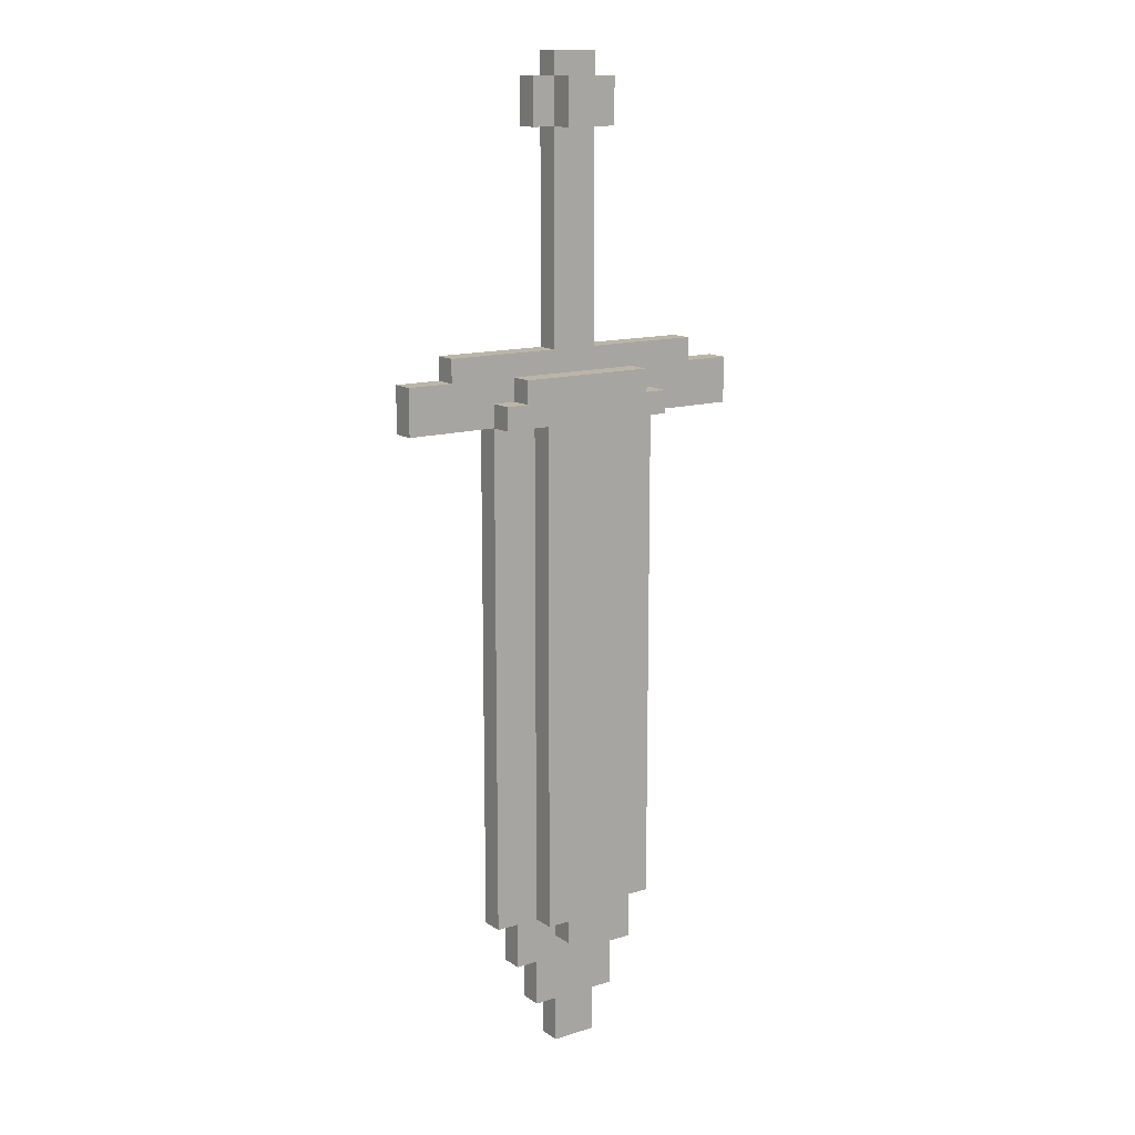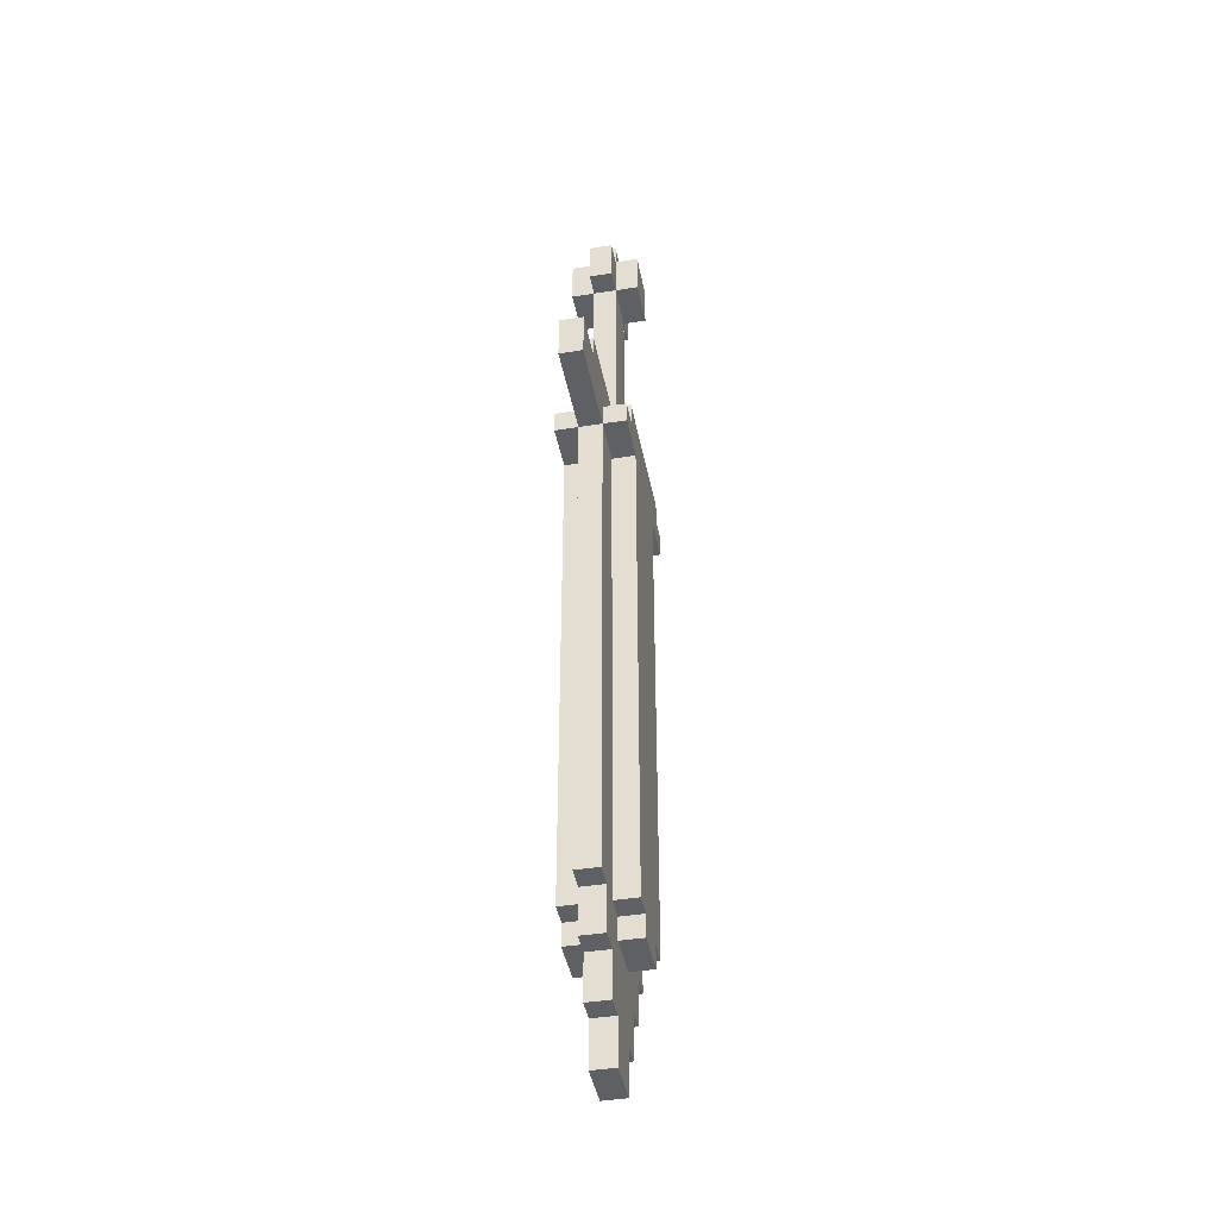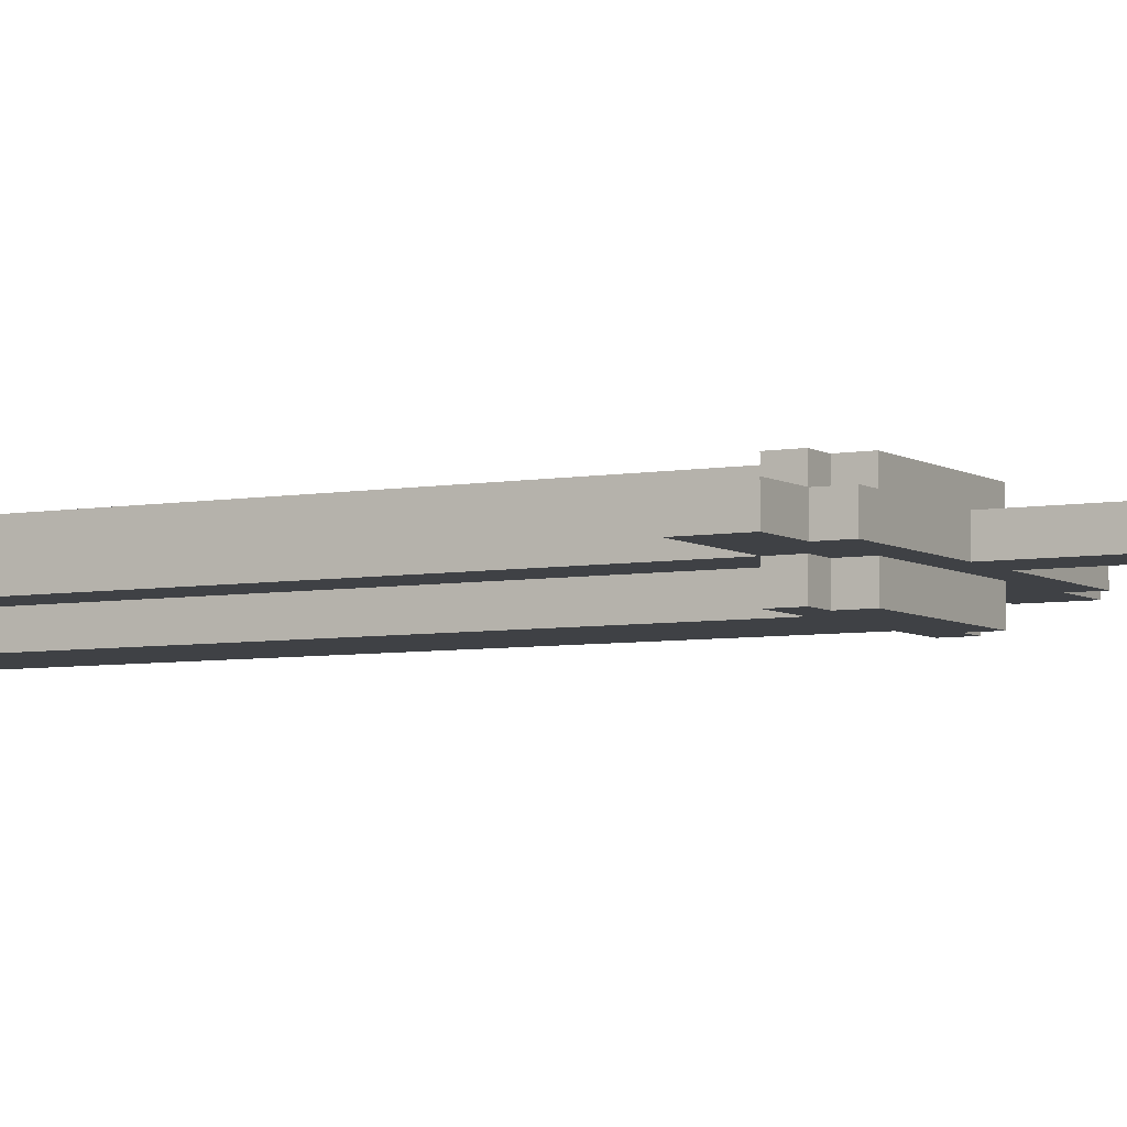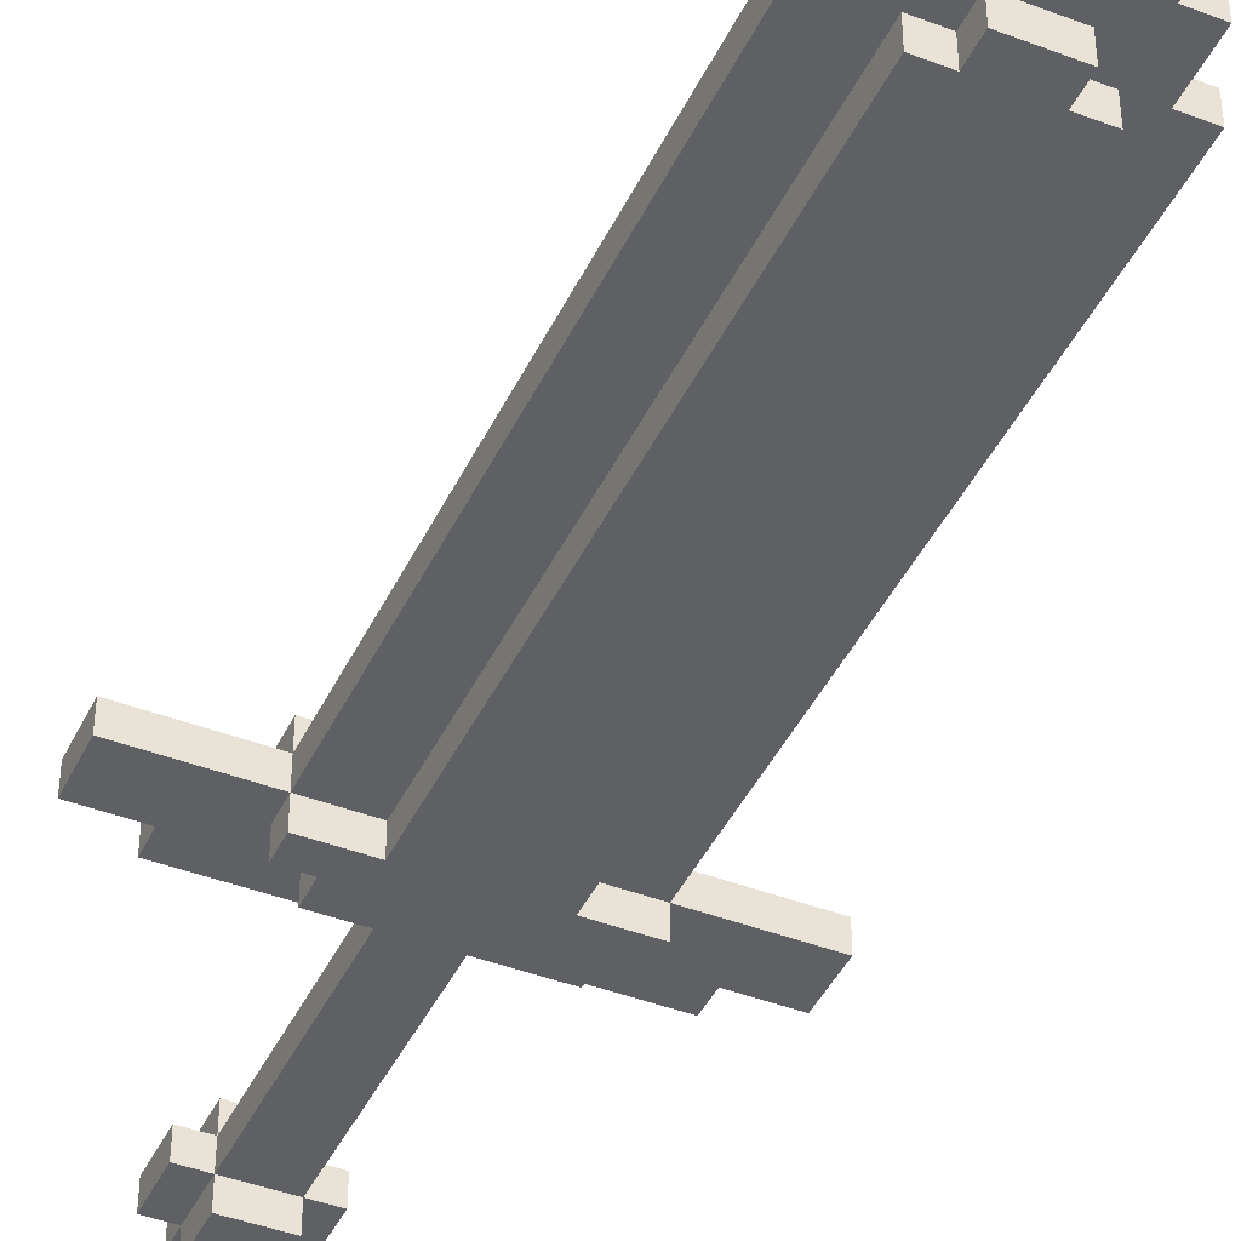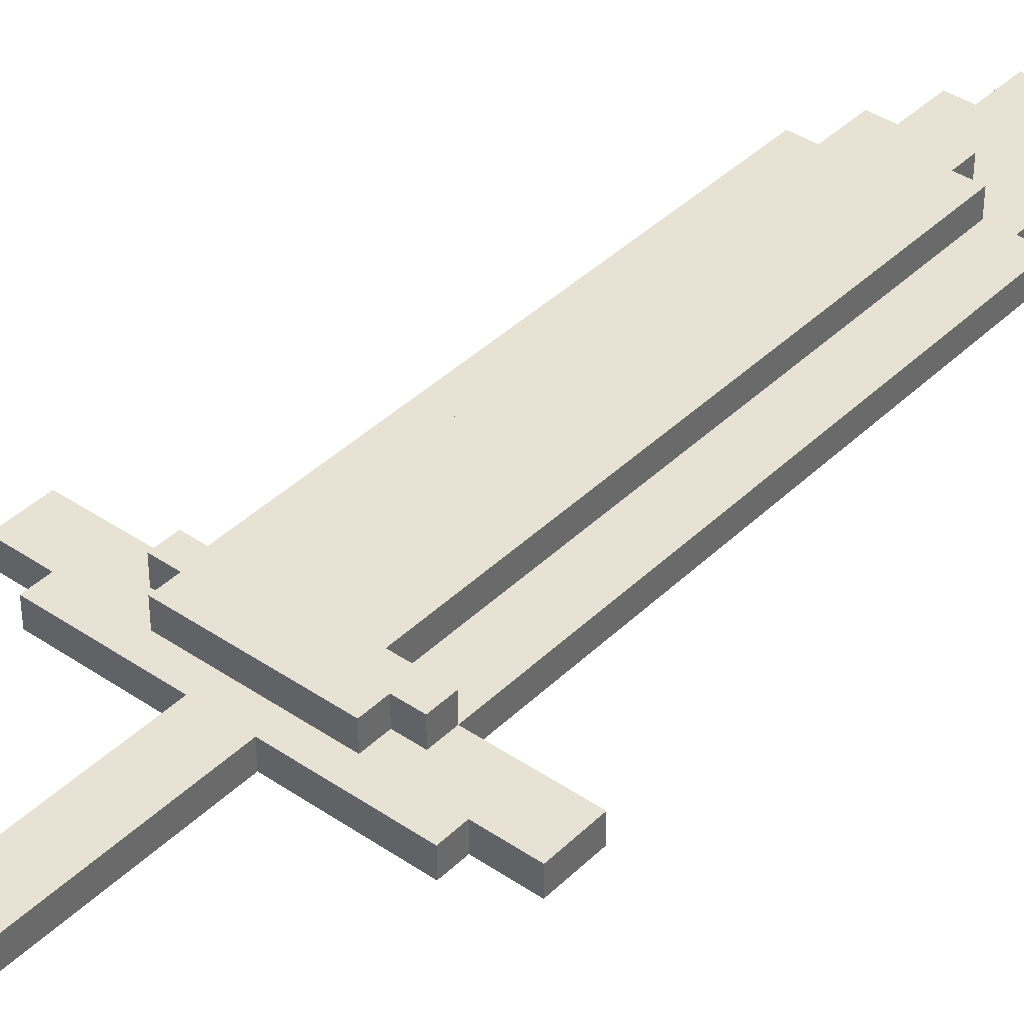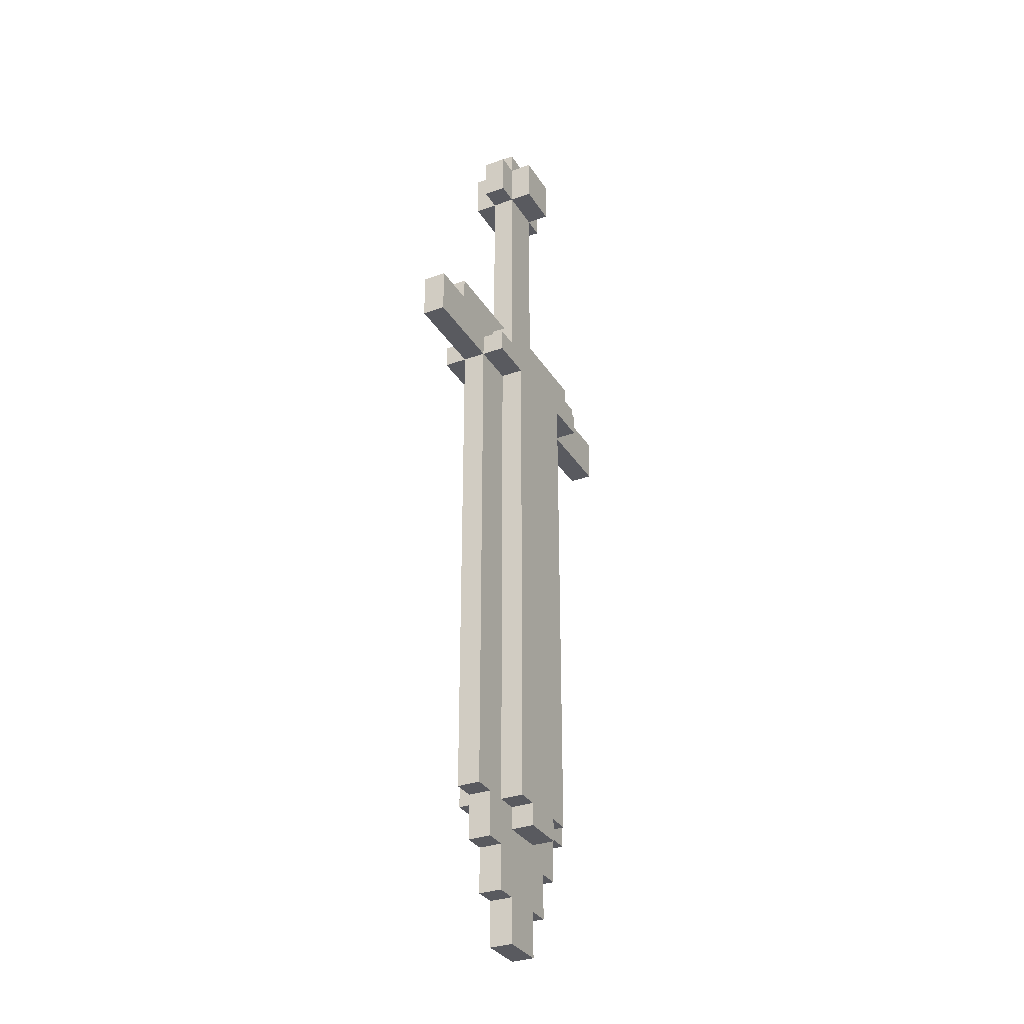
<metadata>
{"format":"obj","ext":"obj","renderer":"f3d","projection":"perspective","resolution":1024,"background":"white","views":[{"elev":13.6,"azim":-34.9,"up":"+Z"},{"elev":-42.4,"azim":-79.2,"up":"+Z"},{"elev":-5.5,"azim":-60.8,"up":"+Y"},{"elev":-43.2,"azim":155.7,"up":"+Y"},{"elev":39.9,"azim":40.1,"up":"+Y"},{"elev":-31.9,"azim":116.8,"up":"+Z"}]}
</metadata>
<code>
v -8 7 10
v -8 7 8
v -8 8 10
v -8 8 8
v -6 7 11
v -6 7 10
v -6 8 11
v -6 8 10
v -4 6 9
v -4 6 8
v -4 7 9
v -4 7 8
v -4 7 -14
v -4 8 9
v -4 8 8
v -4 8 -14
v -4 9 9
v -4 9 8
v -3 6 10
v -3 6 9
v -3 7 10
v -3 7 9
v -3 7 -14
v -3 7 -16
v -3 8 10
v -3 8 9
v -3 8 -14
v -3 8 -16
v -3 9 10
v -3 9 9
v -2 6 8
v -2 6 -14
v -2 7 22
v -2 7 20
v -2 7 8
v -2 7 -14
v -2 7 -16
v -2 7 -18
v -2 8 22
v -2 8 20
v -2 8 8
v -2 8 -14
v -2 8 -16
v -2 8 -18
v -2 9 8
v -2 9 -14
v -1 6 22
v -1 6 20
v -1 6 -14
v -1 6 -15
v -1 7 23
v -1 7 22
v -1 7 20
v -1 7 11
v -1 7 -14
v -1 7 -15
v -1 7 -18
v -1 7 -20
v -1 8 23
v -1 8 22
v -1 8 20
v -1 8 11
v -1 8 -14
v -1 8 -15
v -1 8 -18
v -1 8 -20
v -1 9 22
v -1 9 20
v -1 9 -14
v -1 9 -15
v 1 6 22
v 1 6 20
v 1 6 -14
v 1 6 -15
v 1 7 23
v 1 7 22
v 1 7 20
v 1 7 11
v 1 7 -14
v 1 7 -15
v 1 7 -18
v 1 7 -20
v 1 8 23
v 1 8 22
v 1 8 20
v 1 8 11
v 1 8 -14
v 1 8 -15
v 1 8 -18
v 1 8 -20
v 1 9 22
v 1 9 20
v 1 9 -14
v 1 9 -15
v 2 6 8
v 2 6 -14
v 2 7 22
v 2 7 20
v 2 7 8
v 2 7 -14
v 2 7 -16
v 2 7 -18
v 2 8 22
v 2 8 20
v 2 8 8
v 2 8 -14
v 2 8 -16
v 2 8 -18
v 2 9 8
v 2 9 -14
v 3 6 10
v 3 6 9
v 3 7 10
v 3 7 9
v 3 7 -14
v 3 7 -16
v 3 8 10
v 3 8 9
v 3 8 -14
v 3 8 -16
v 3 9 10
v 3 9 9
v 4 6 9
v 4 6 8
v 4 7 9
v 4 7 8
v 4 7 -14
v 4 8 9
v 4 8 8
v 4 8 -14
v 4 9 9
v 4 9 8
v 6 7 11
v 6 7 10
v 6 8 11
v 6 8 10
v 8 7 10
v 8 7 8
v 8 8 10
v 8 8 8
v -1 7 23
v -1 8 23
v 1 7 23
v 1 8 23
v -2 7 22
v -2 8 22
v -1 6 22
v -1 7 22
v -1 8 22
v -1 9 22
v 1 6 22
v 1 7 22
v 1 8 22
v 1 9 22
v 2 7 22
v 2 8 22
v -6 7 11
v -6 8 11
v -2 7 11
v -2 8 11
v -1 7 11
v -1 8 11
v 1 7 11
v 1 8 11
v 2 7 11
v 2 8 11
v 6 7 11
v 6 8 11
v -8 7 10
v -8 8 10
v -6 7 10
v -6 8 10
v -3 6 10
v -3 7 10
v -3 8 10
v -3 9 10
v -2 7 10
v -2 8 10
v 2 7 10
v 2 8 10
v 3 6 10
v 3 7 10
v 3 8 10
v 3 9 10
v 6 7 10
v 6 8 10
v 8 7 10
v 8 8 10
v -4 6 9
v -4 7 9
v -4 8 9
v -4 9 9
v -3 6 9
v -3 7 9
v -3 8 9
v -3 9 9
v 3 6 9
v 3 7 9
v 3 8 9
v 3 9 9
v 4 6 9
v 4 7 9
v 4 8 9
v 4 9 9
v -2 7 20
v -2 8 20
v -1 6 20
v -1 7 20
v -1 8 20
v -1 9 20
v 1 6 20
v 1 7 20
v 1 8 20
v 1 9 20
v 2 7 20
v 2 8 20
v -8 7 8
v -8 8 8
v -4 6 8
v -4 7 8
v -4 8 8
v -4 9 8
v -2 6 8
v -2 7 8
v -2 8 8
v -2 9 8
v 2 6 8
v 2 7 8
v 2 8 8
v 2 9 8
v 4 6 8
v 4 7 8
v 4 8 8
v 4 9 8
v 8 7 8
v 8 8 8
v -4 7 -14
v -4 8 -14
v -3 7 -14
v -3 8 -14
v -2 6 -14
v -2 7 -14
v -2 8 -14
v -2 9 -14
v -1 6 -14
v -1 7 -14
v -1 8 -14
v -1 9 -14
v 1 6 -14
v 1 7 -14
v 1 8 -14
v 1 9 -14
v 2 6 -14
v 2 7 -14
v 2 8 -14
v 2 9 -14
v 3 7 -14
v 3 8 -14
v 4 7 -14
v 4 8 -14
v -1 6 -15
v -1 7 -15
v -1 8 -15
v -1 9 -15
v 0 6 -15
v 0 7 -15
v 0 8 -15
v 0 9 -15
v 1 6 -15
v 1 7 -15
v 1 8 -15
v 1 9 -15
v -3 7 -16
v -3 8 -16
v -2 7 -16
v -2 8 -16
v 2 7 -16
v 2 8 -16
v 3 7 -16
v 3 8 -16
v -2 7 -18
v -2 8 -18
v -1 7 -18
v -1 8 -18
v 1 7 -18
v 1 8 -18
v 2 7 -18
v 2 8 -18
v -1 7 -20
v -1 8 -20
v 0 7 -20
v 0 8 -20
v 1 7 -20
v 1 8 -20
v -1 6 22
v 1 6 22
v -1 6 20
v 1 6 20
v -3 6 10
v 3 6 10
v -4 6 9
v -3 6 9
v 3 6 9
v 4 6 9
v -4 6 8
v -2 6 8
v 0 6 8
v 2 6 8
v 4 6 8
v -2 6 -14
v -1 6 -14
v 1 6 -14
v 2 6 -14
v -1 6 -15
v 0 6 -15
v 1 6 -15
v -1 7 23
v 1 7 23
v -2 7 22
v -1 7 22
v 1 7 22
v 2 7 22
v -2 7 20
v -1 7 20
v 1 7 20
v 2 7 20
v -6 7 11
v -2 7 11
v -1 7 11
v 1 7 11
v 2 7 11
v 6 7 11
v -8 7 10
v -6 7 10
v -3 7 10
v -2 7 10
v 2 7 10
v 3 7 10
v 6 7 10
v 8 7 10
v -4 7 9
v -3 7 9
v 3 7 9
v 4 7 9
v -8 7 8
v -4 7 8
v -2 7 8
v 2 7 8
v 4 7 8
v 8 7 8
v -4 7 -14
v -3 7 -14
v -2 7 -14
v -1 7 -14
v 1 7 -14
v 2 7 -14
v 3 7 -14
v 4 7 -14
v -1 7 -15
v 0 7 -15
v 1 7 -15
v -3 7 -16
v -2 7 -16
v 2 7 -16
v 3 7 -16
v -2 7 -18
v -1 7 -18
v 1 7 -18
v 2 7 -18
v -1 7 -20
v 0 7 -20
v 1 7 -20
v -1 8 23
v 1 8 23
v -2 8 22
v -1 8 22
v 1 8 22
v 2 8 22
v -2 8 20
v -1 8 20
v 1 8 20
v 2 8 20
v -6 8 11
v -2 8 11
v -1 8 11
v 1 8 11
v 2 8 11
v 6 8 11
v -8 8 10
v -6 8 10
v -3 8 10
v -2 8 10
v 2 8 10
v 3 8 10
v 6 8 10
v 8 8 10
v -4 8 9
v -3 8 9
v 3 8 9
v 4 8 9
v -8 8 8
v -4 8 8
v -2 8 8
v 2 8 8
v 4 8 8
v 8 8 8
v -4 8 -14
v -3 8 -14
v -2 8 -14
v -1 8 -14
v 1 8 -14
v 2 8 -14
v 3 8 -14
v 4 8 -14
v -1 8 -15
v 0 8 -15
v 1 8 -15
v -3 8 -16
v -2 8 -16
v 2 8 -16
v 3 8 -16
v -2 8 -18
v -1 8 -18
v 1 8 -18
v 2 8 -18
v -1 8 -20
v 0 8 -20
v 1 8 -20
v -1 9 22
v 1 9 22
v -1 9 20
v 1 9 20
v -3 9 10
v 3 9 10
v -4 9 9
v -3 9 9
v 3 9 9
v 4 9 9
v -4 9 8
v -2 9 8
v 0 9 8
v 2 9 8
v 4 9 8
v -2 9 -14
v -1 9 -14
v 1 9 -14
v 2 9 -14
v -1 9 -15
v 0 9 -15
v 1 9 -15
f 3 2 1
f 4 2 3
f 7 6 5
f 8 6 7
f 11 10 9
f 12 10 11
f 15 13 12
f 16 13 15
f 17 15 14
f 18 15 17
f 21 20 19
f 22 20 21
f 27 24 23
f 28 24 27
f 29 26 25
f 30 26 29
f 35 32 31
f 36 32 35
f 39 34 33
f 40 34 39
f 43 38 37
f 44 38 43
f 45 42 41
f 46 42 45
f 52 48 47
f 53 48 52
f 55 50 49
f 56 50 55
f 59 52 51
f 60 52 59
f 61 54 53
f 62 54 61
f 65 58 57
f 66 58 65
f 67 61 60
f 68 61 67
f 69 64 63
f 70 64 69
f 71 72 76
f 76 72 77
f 73 74 79
f 79 74 80
f 75 76 83
f 83 76 84
f 77 78 85
f 85 78 86
f 81 82 89
f 89 82 90
f 84 85 91
f 91 85 92
f 87 88 93
f 93 88 94
f 95 96 99
f 99 96 100
f 97 98 103
f 103 98 104
f 101 102 107
f 107 102 108
f 105 106 109
f 109 106 110
f 111 112 113
f 113 112 114
f 115 116 119
f 119 116 120
f 117 118 121
f 121 118 122
f 123 124 125
f 125 124 126
f 126 127 129
f 129 127 130
f 128 129 131
f 131 129 132
f 133 134 135
f 135 134 136
f 137 138 139
f 139 138 140
f 143 142 141
f 144 142 143
f 148 146 145
f 149 146 148
f 151 148 147
f 152 148 151
f 153 150 149
f 154 150 153
f 155 153 152
f 156 153 155
f 159 158 157
f 160 158 159
f 161 160 159
f 162 160 161
f 165 164 163
f 166 164 165
f 167 166 165
f 168 166 167
f 171 170 169
f 172 170 171
f 177 174 173
f 178 176 175
f 179 177 173
f 180 176 178
f 181 179 173
f 182 179 181
f 183 176 180
f 184 176 183
f 187 186 185
f 188 186 187
f 193 190 189
f 194 190 193
f 195 192 191
f 196 192 195
f 201 198 197
f 202 198 201
f 203 200 199
f 204 200 203
f 205 206 208
f 208 206 209
f 207 208 211
f 211 208 212
f 209 210 213
f 213 210 214
f 212 213 215
f 215 213 216
f 217 218 220
f 220 218 221
f 219 220 223
f 223 220 224
f 221 222 225
f 225 222 226
f 227 228 231
f 231 228 232
f 229 230 233
f 233 230 234
f 232 233 235
f 235 233 236
f 237 238 239
f 239 238 240
f 241 242 245
f 245 242 246
f 243 244 247
f 247 244 248
f 249 250 253
f 253 250 254
f 251 252 255
f 255 252 256
f 257 258 259
f 259 258 260
f 261 262 265
f 265 262 266
f 263 264 267
f 267 264 268
f 265 266 269
f 269 266 270
f 267 268 271
f 271 268 272
f 273 274 275
f 275 274 276
f 277 278 279
f 279 278 280
f 281 282 283
f 283 282 284
f 285 286 287
f 287 286 288
f 289 290 291
f 291 290 292
f 291 292 293
f 293 292 294
f 297 296 295
f 298 296 297
f 302 300 299
f 303 300 302
f 305 302 301
f 305 304 303
f 305 303 302
f 306 304 305
f 307 304 306
f 308 304 307
f 309 304 308
f 310 307 306
f 311 307 310
f 312 308 307
f 313 308 312
f 314 307 311
f 315 312 307
f 315 307 314
f 316 312 315
f 320 318 317
f 321 318 320
f 323 320 319
f 324 320 323
f 325 322 321
f 326 322 325
f 329 325 324
f 330 325 329
f 334 328 327
f 335 328 334
f 336 331 330
f 336 328 335
f 336 329 328
f 336 330 329
f 337 332 331
f 337 331 336
f 338 332 337
f 339 332 338
f 341 335 334
f 341 334 333
f 342 335 341
f 343 340 339
f 343 339 338
f 344 340 343
f 345 341 333
f 346 341 345
f 349 340 344
f 350 340 349
f 351 347 346
f 352 347 351
f 353 347 352
f 356 349 348
f 357 349 356
f 358 349 357
f 359 354 353
f 359 353 352
f 361 357 356
f 361 356 355
f 362 360 359
f 362 359 352
f 363 360 362
f 364 361 360
f 364 357 361
f 365 357 364
f 366 360 363
f 367 360 366
f 368 364 360
f 369 364 368
f 370 360 367
f 371 368 360
f 371 360 370
f 372 368 371
f 373 374 376
f 376 374 377
f 375 376 379
f 379 376 380
f 377 378 381
f 381 378 382
f 380 381 385
f 385 381 386
f 383 384 390
f 390 384 391
f 386 387 392
f 391 384 392
f 384 385 392
f 385 386 392
f 387 388 393
f 392 387 393
f 393 388 394
f 394 388 395
f 390 391 397
f 389 390 397
f 397 391 398
f 395 396 399
f 394 395 399
f 399 396 400
f 389 397 401
f 401 397 402
f 400 396 405
f 405 396 406
f 402 403 407
f 407 403 408
f 408 403 409
f 404 405 412
f 412 405 413
f 413 405 414
f 409 410 415
f 408 409 415
f 412 413 417
f 411 412 417
f 415 416 418
f 408 415 418
f 418 416 419
f 416 417 420
f 417 413 420
f 420 413 421
f 419 416 422
f 422 416 423
f 416 420 424
f 424 420 425
f 423 416 426
f 416 424 427
f 426 416 427
f 427 424 428
f 429 430 431
f 431 430 432
f 433 434 436
f 436 434 437
f 435 436 439
f 437 438 439
f 436 437 439
f 439 438 440
f 440 438 441
f 441 438 442
f 442 438 443
f 440 441 444
f 444 441 445
f 441 442 446
f 446 442 447
f 445 441 448
f 441 446 449
f 448 441 449
f 449 446 450

</code>
